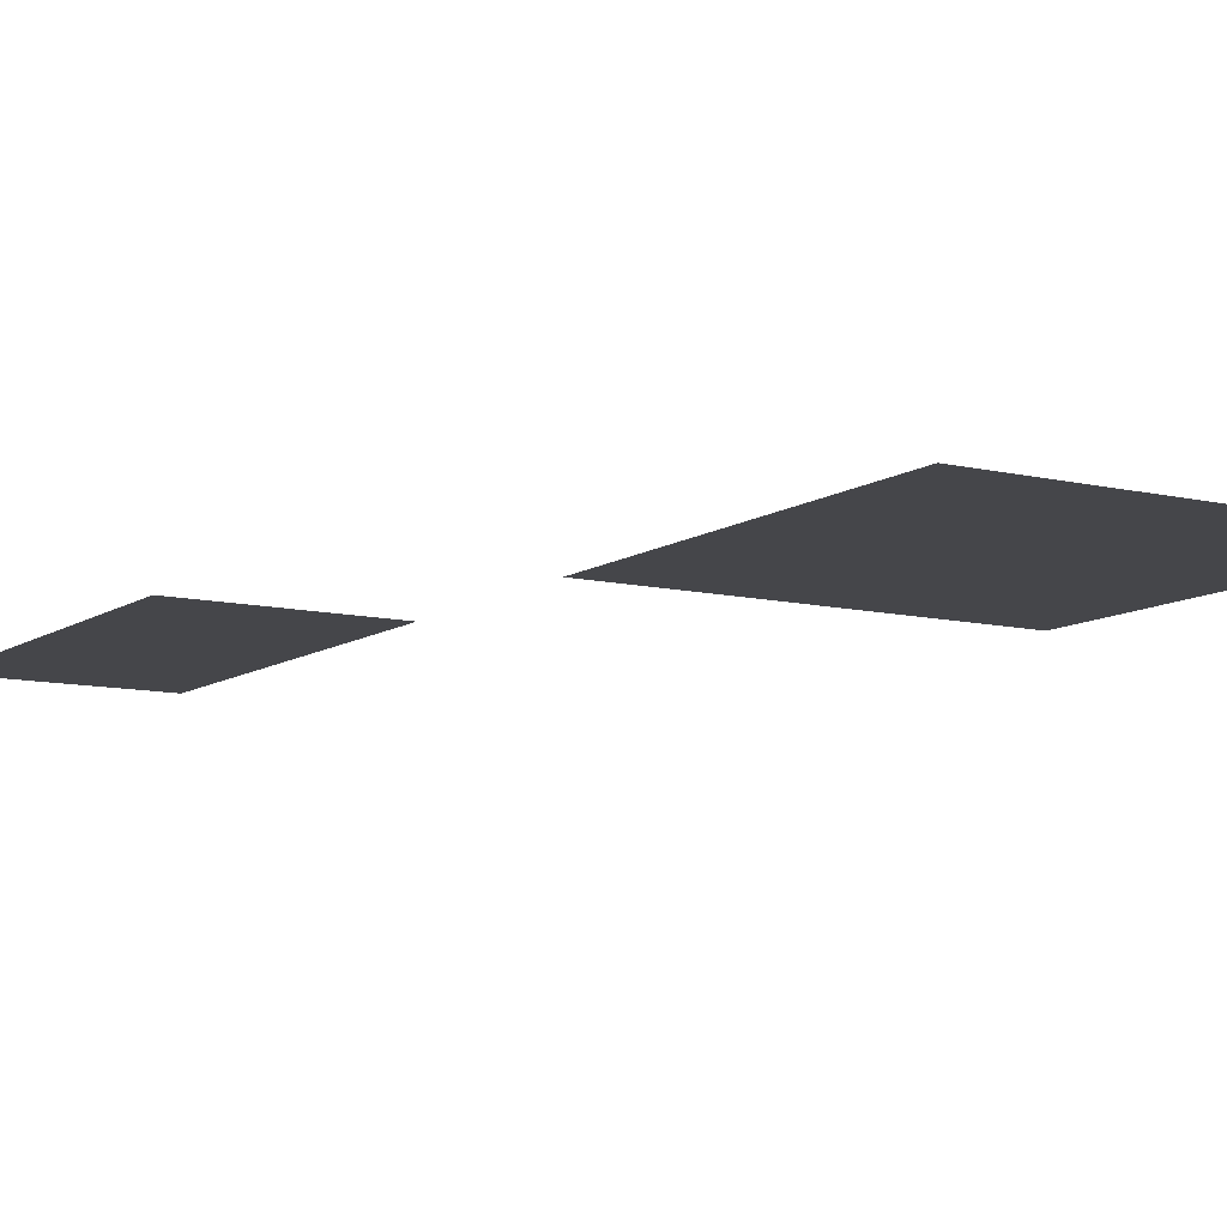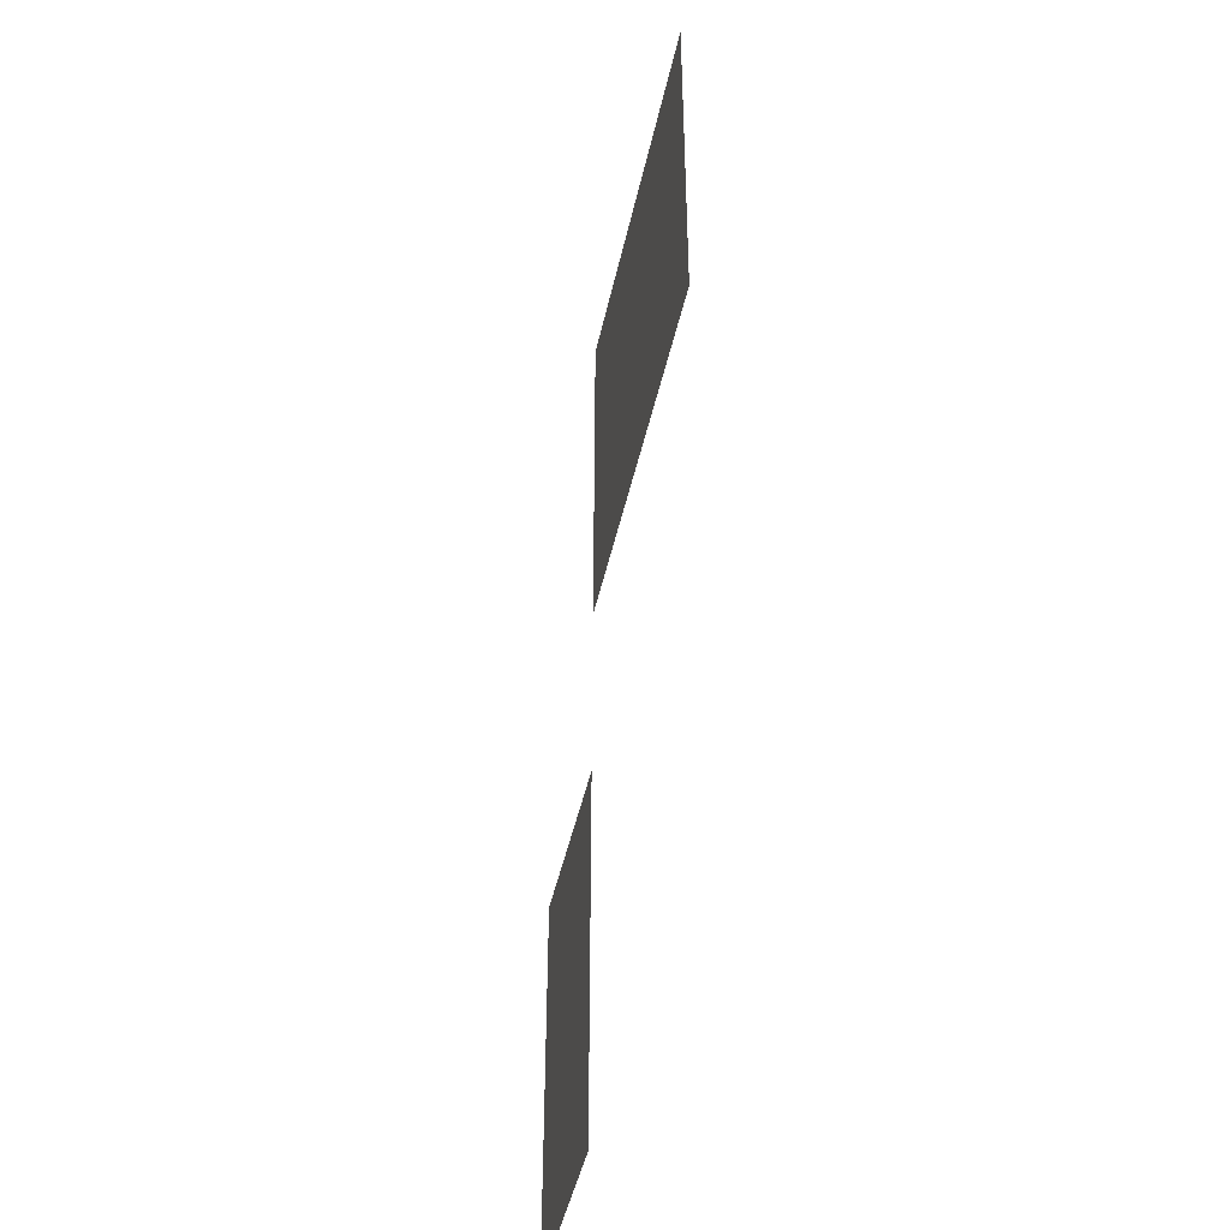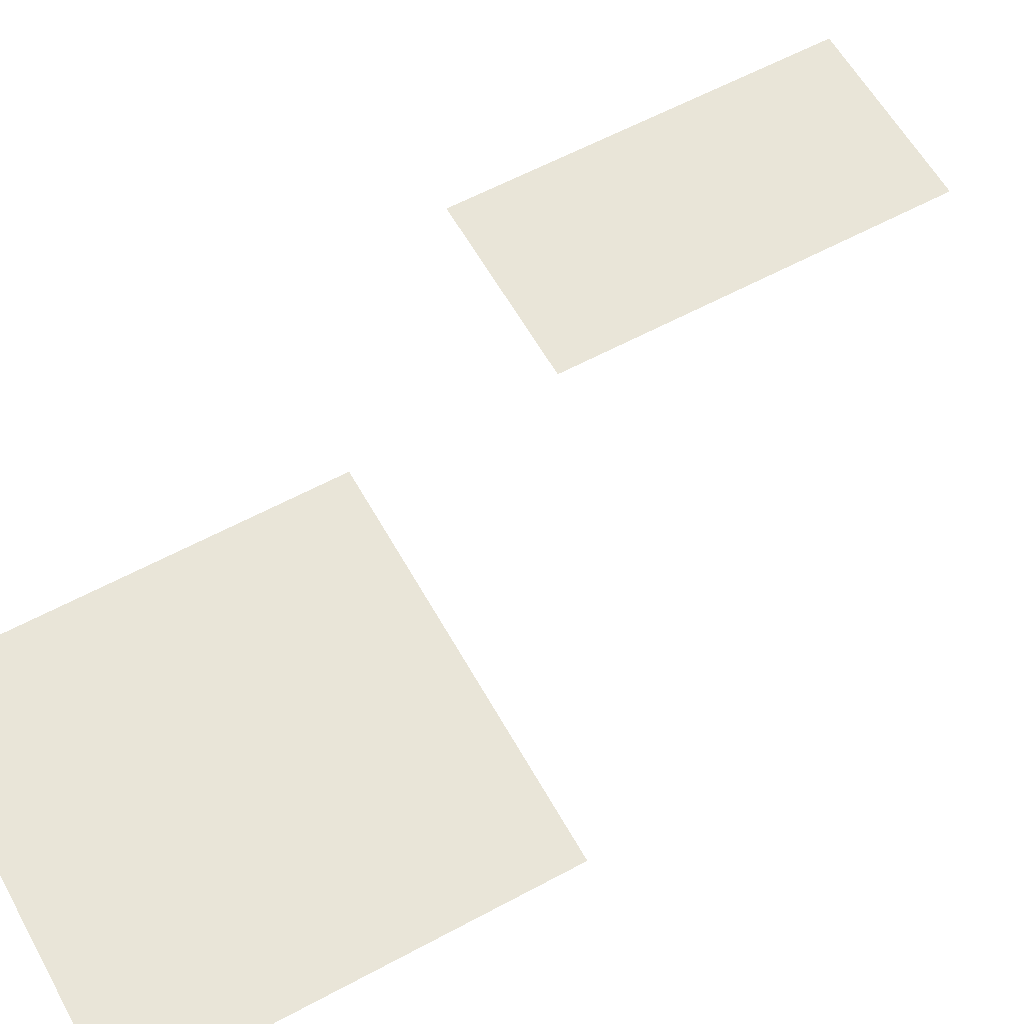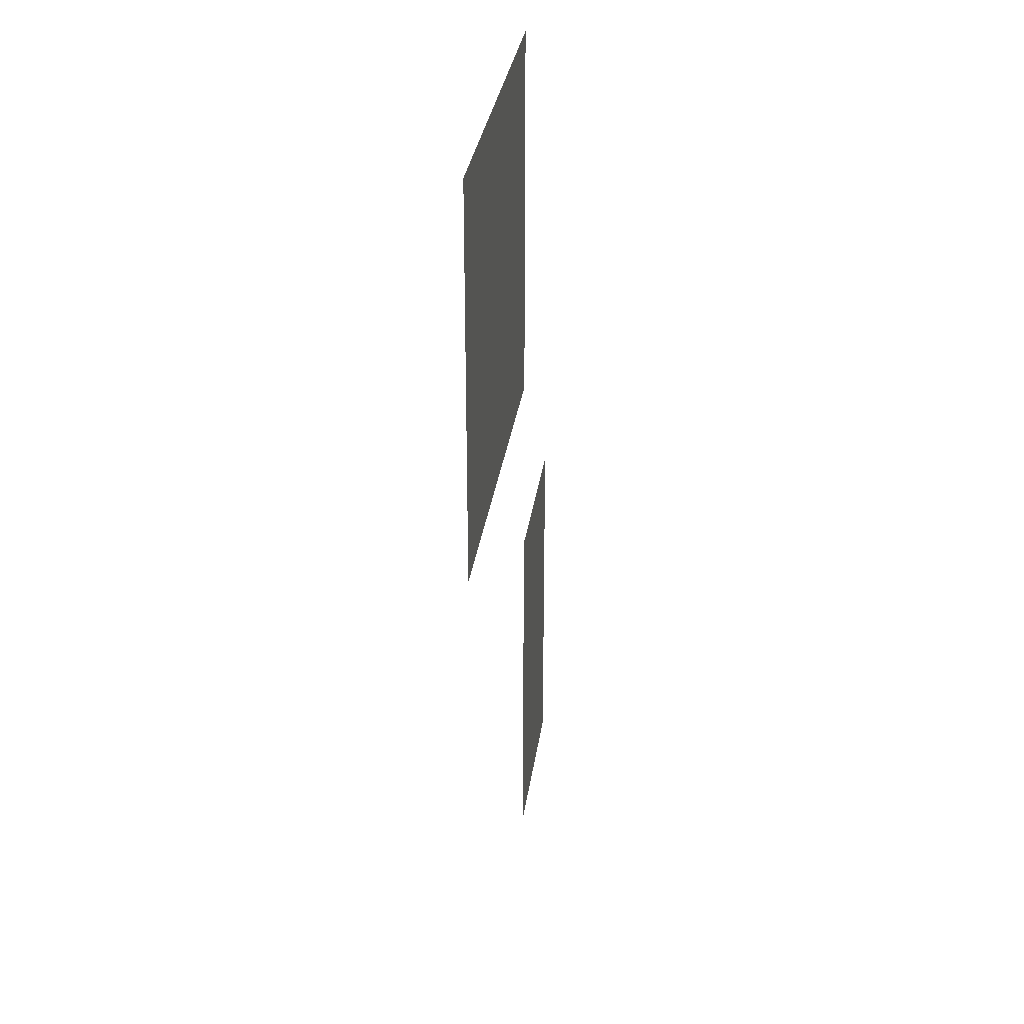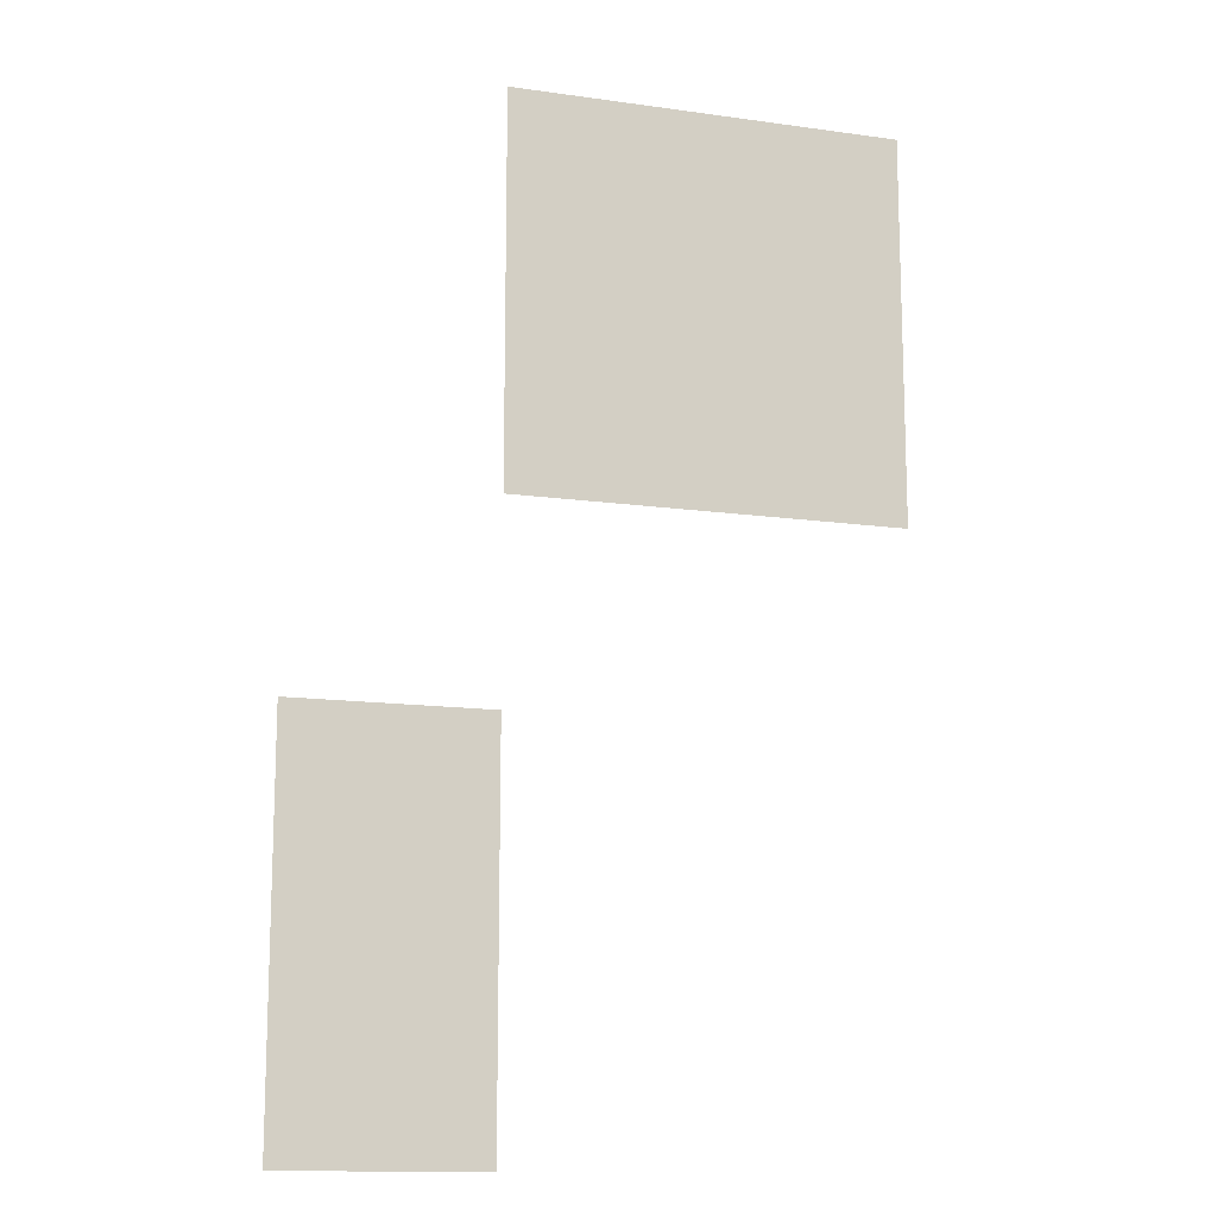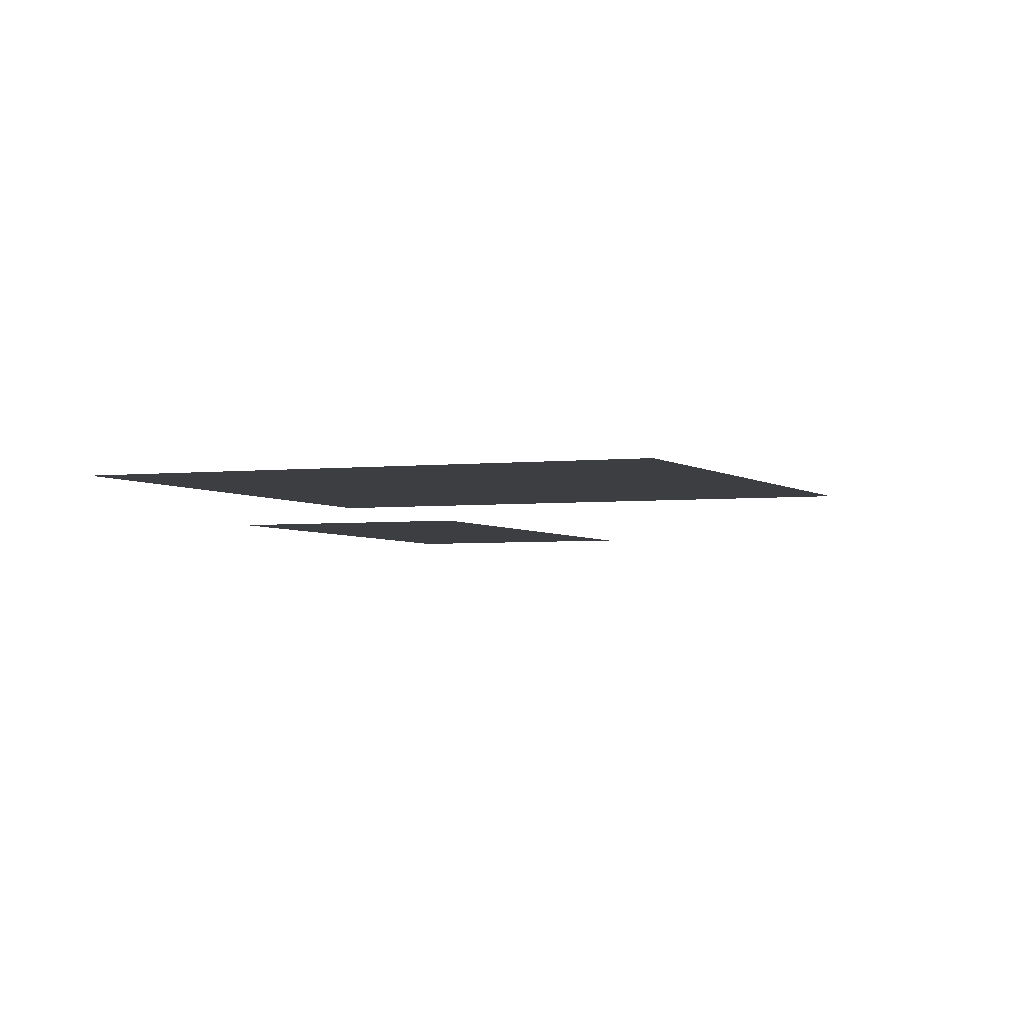
<metadata>
{"format":"obj","ext":"obj","renderer":"f3d","projection":"perspective","resolution":1024,"background":"white","views":[{"elev":-9.9,"azim":148.4,"up":"+Z"},{"elev":-45.4,"azim":-102.1,"up":"+Y"},{"elev":59.7,"azim":-119.0,"up":"+Z"},{"elev":30.6,"azim":-82.2,"up":"+Y"},{"elev":-13.5,"azim":162.4,"up":"+Y"},{"elev":-3.3,"azim":-157.6,"up":"+Z"}]}
</metadata>
<code>
v -11 -26 0
v -12 -26 0
v -12 -25 0
v -11 -25 0
v -12 -26 0
v -13 -26 0
v -13 -25 0
v -12 -25 0
v -11 -27 0
v -12 -27 0
v -12 -26 0
v -11 -26 0
v -12 -27 0
v -13 -27 0
v -13 -26 0
v -12 -26 0
v -10 -29 0
v -11 -29 0
v -11 -28 0
v -10 -28 0
v -10 -30 0
v -11 -30 0
v -11 -29 0
v -10 -29 0
g inicio_mesh_0004
f 1 2 3 4
f 5 6 7 8
f 9 10 11 12
f 13 14 15 16
f 17 18 19 20
f 21 22 23 24

</code>
